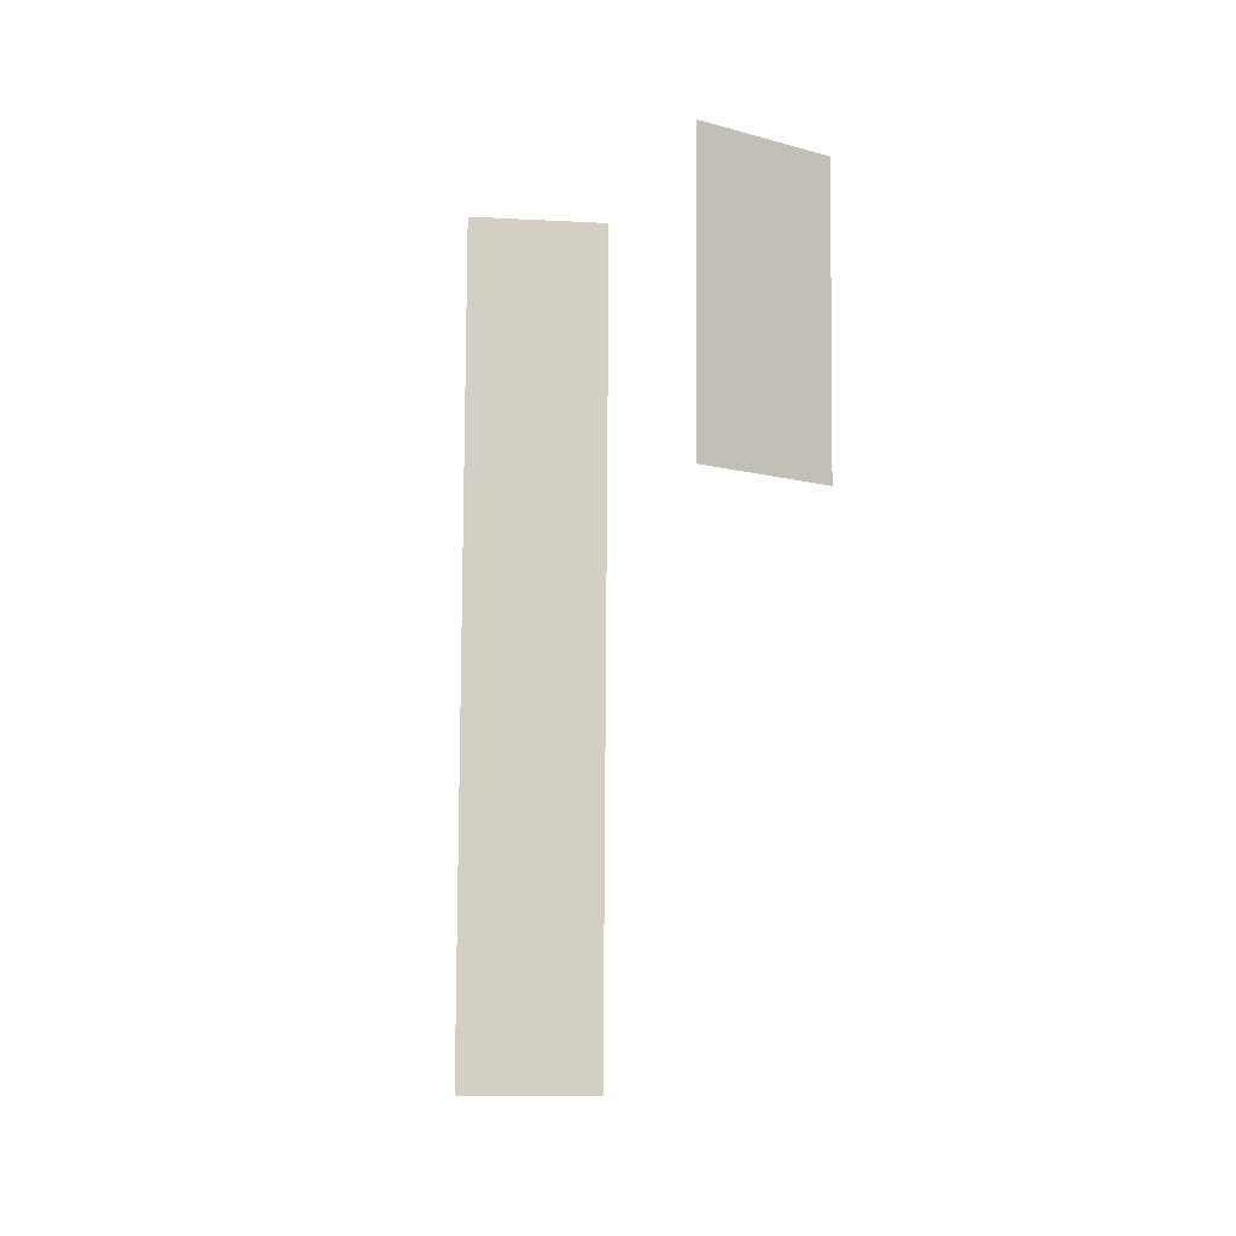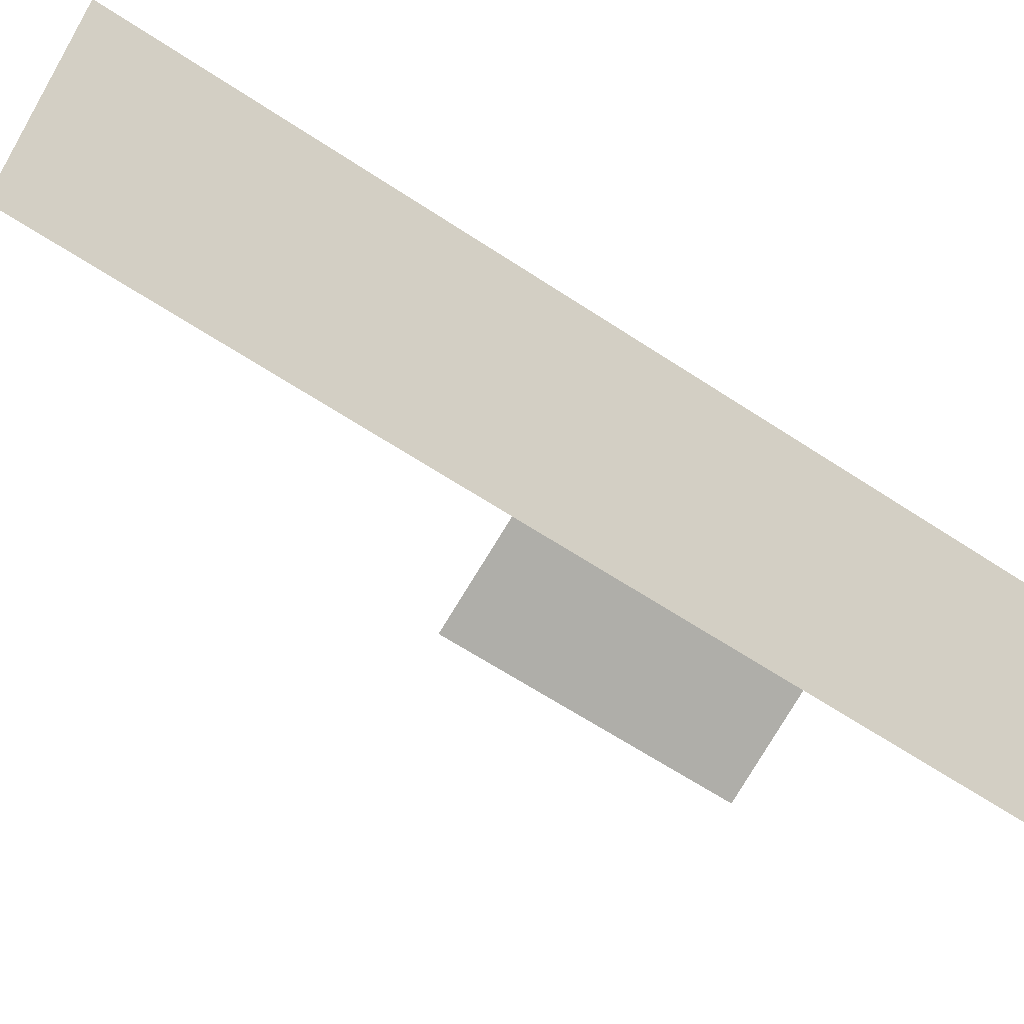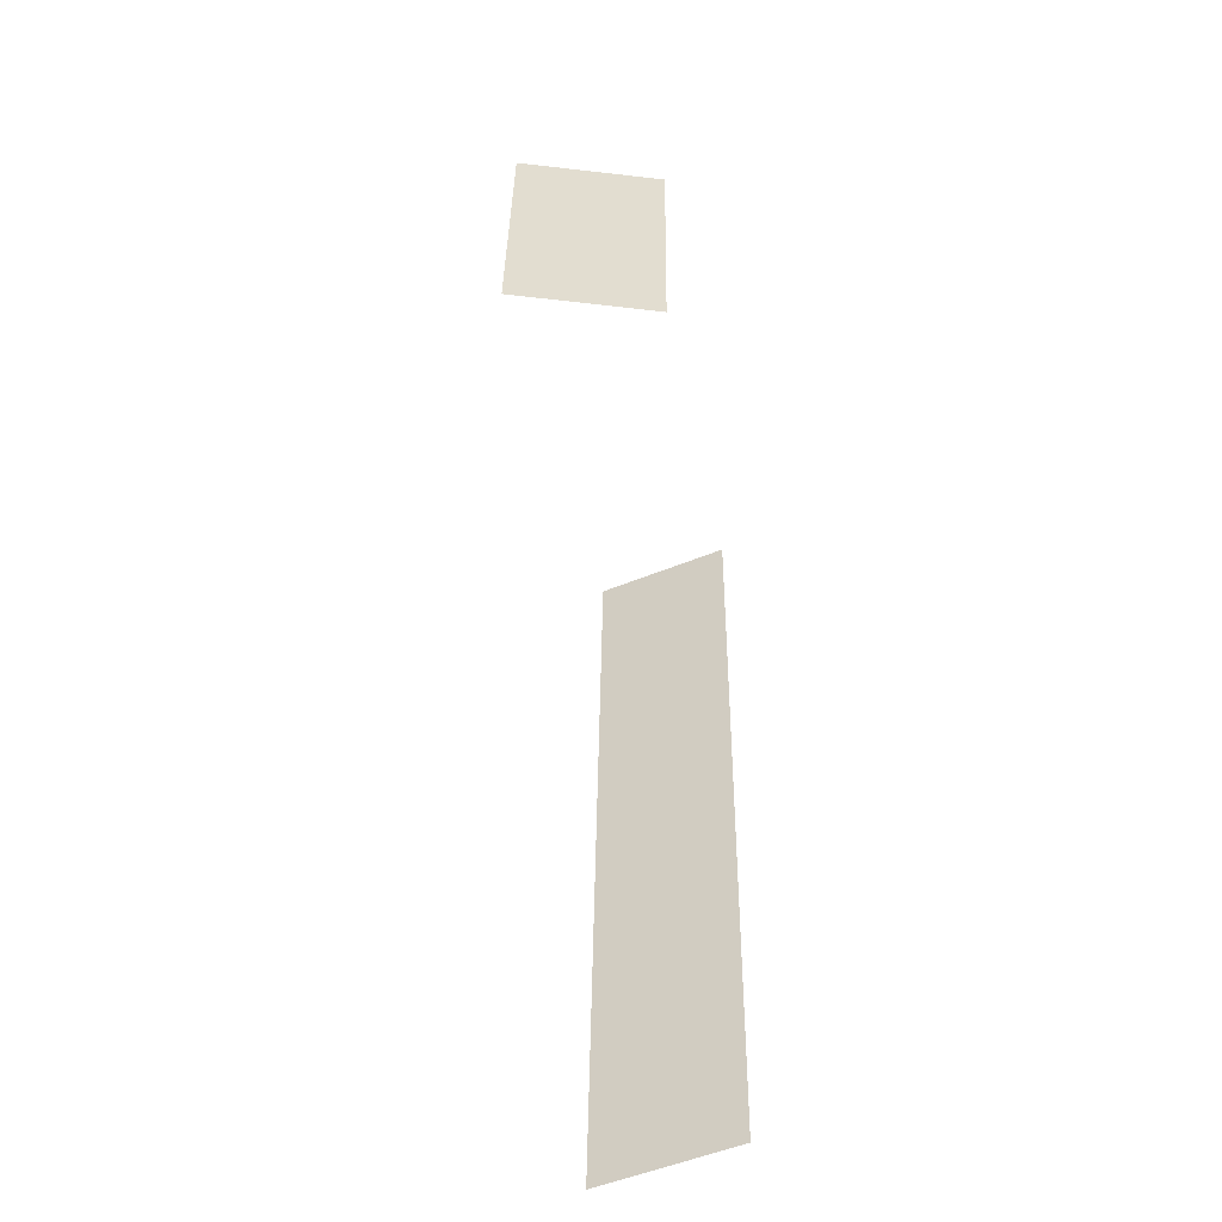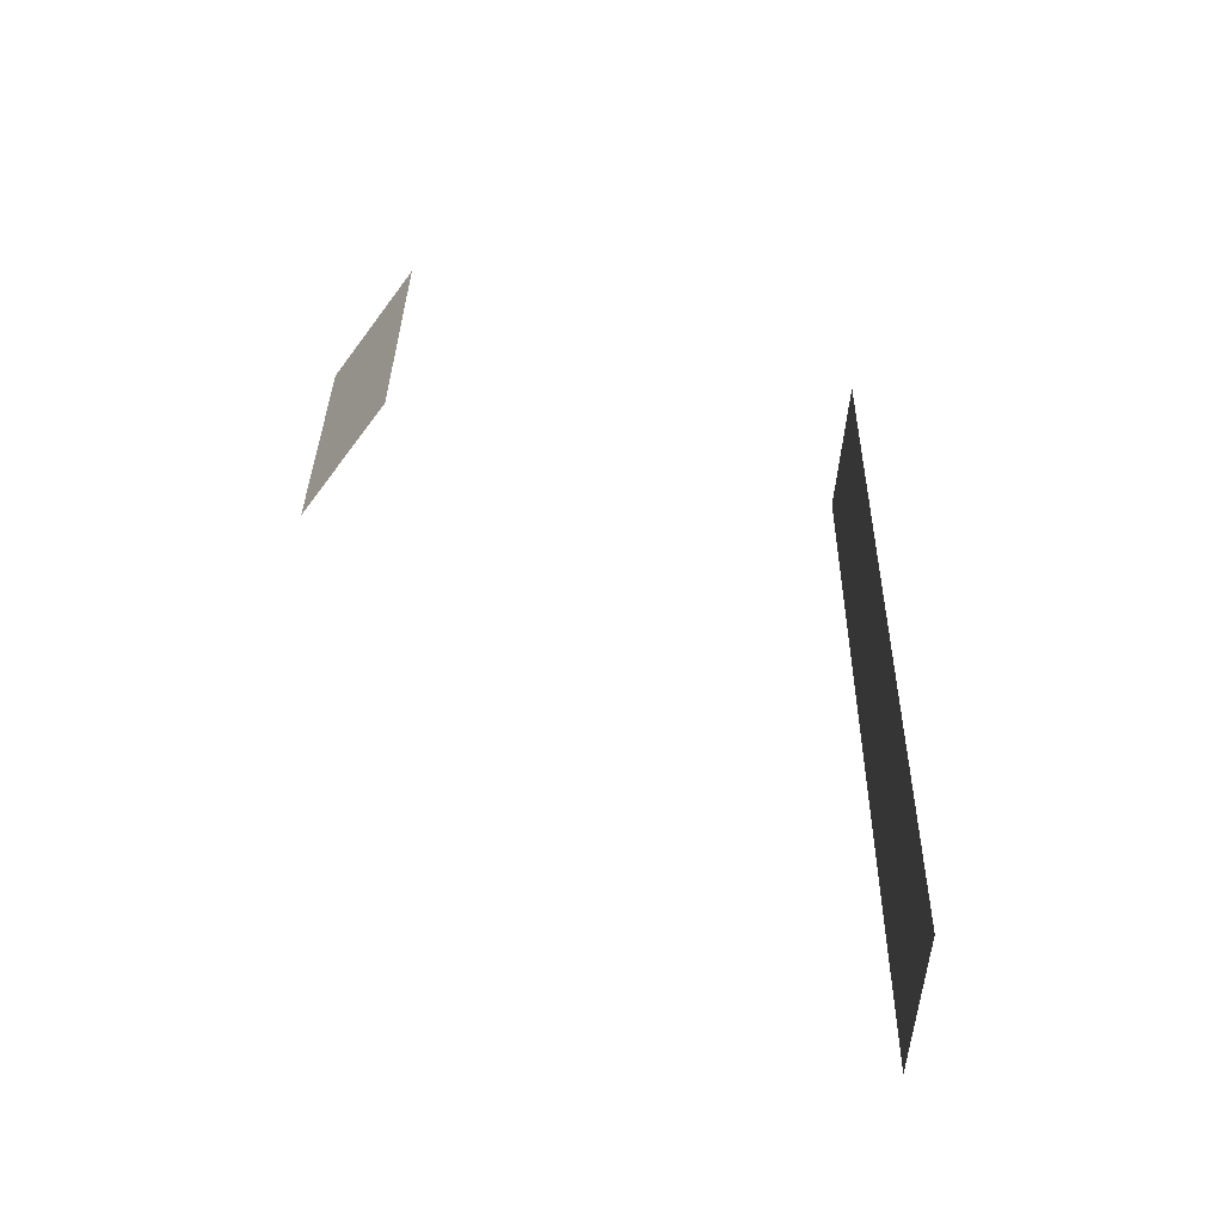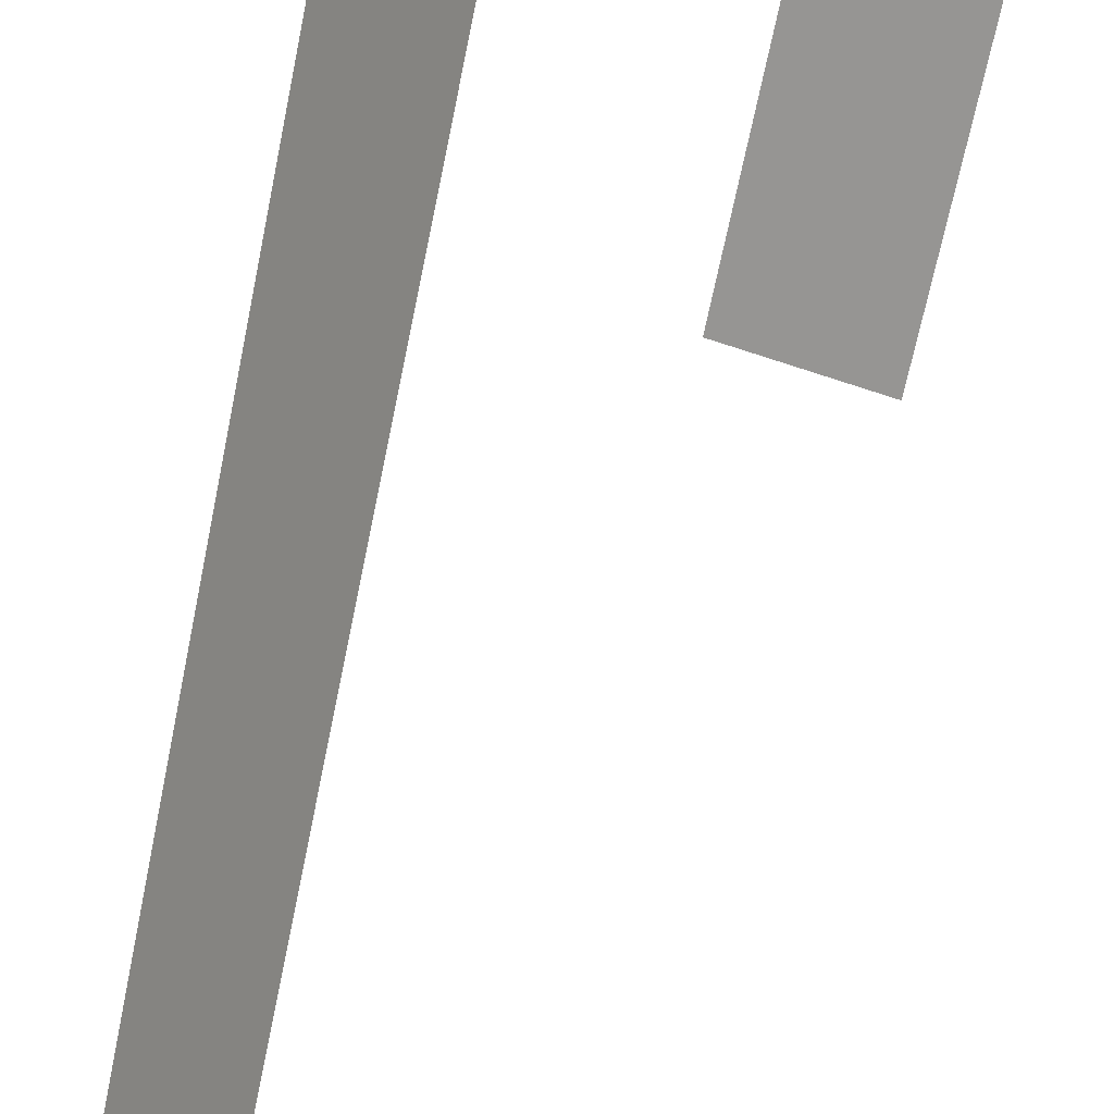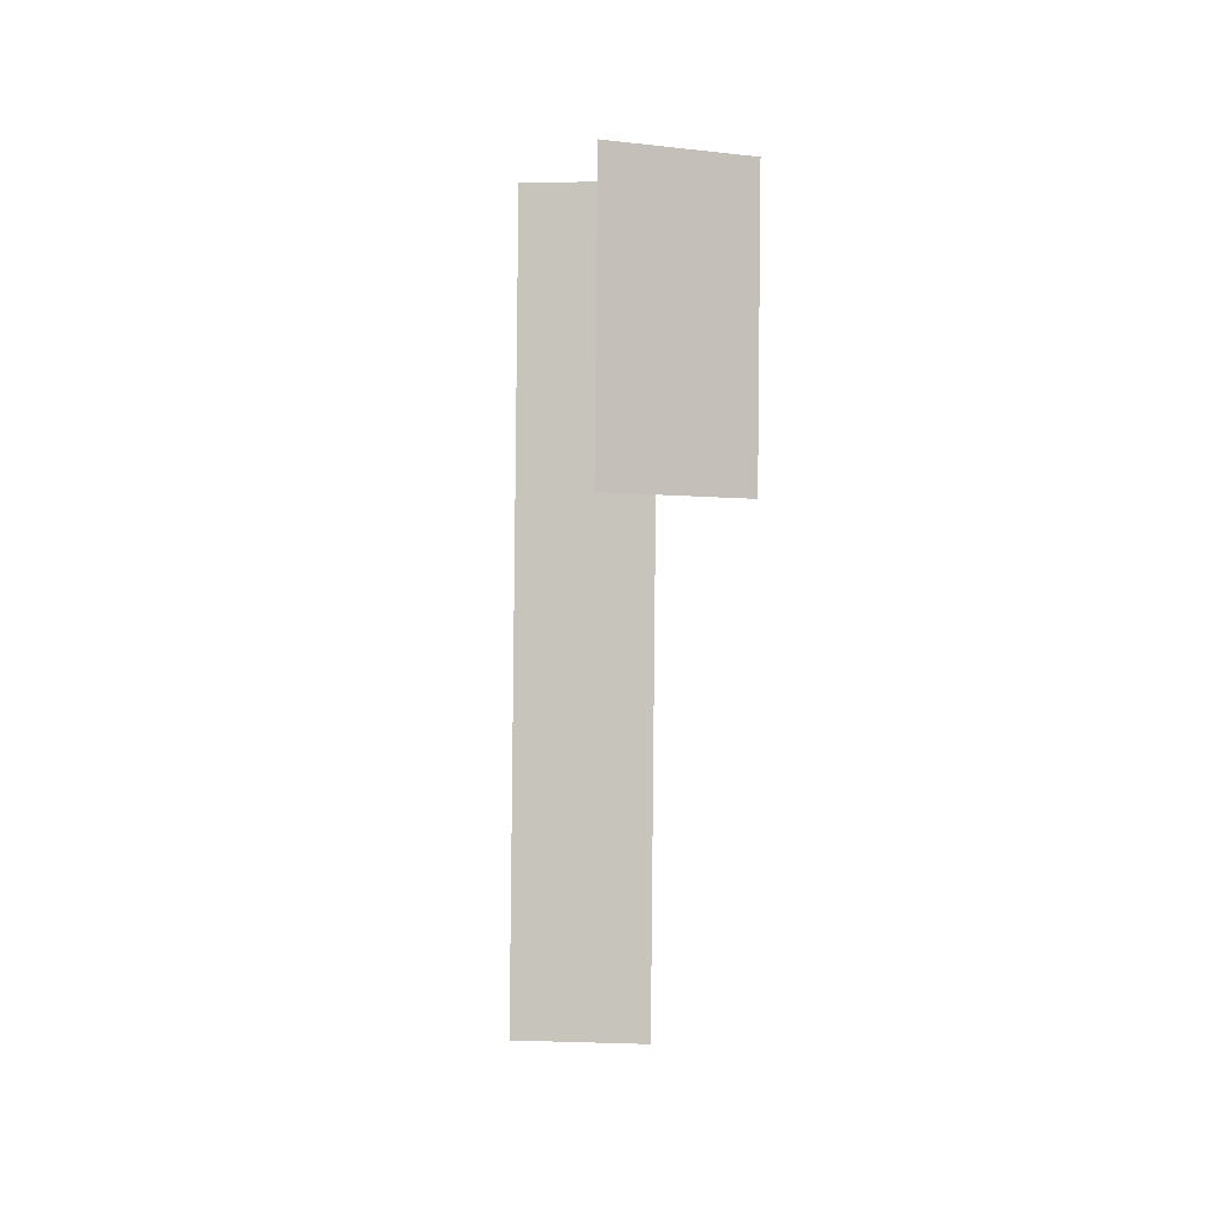
<metadata>
{"format":"obj","ext":"obj","renderer":"f3d","projection":"perspective","resolution":1024,"background":"white","views":[{"elev":-6.9,"azim":-60.0,"up":"+Y"},{"elev":-58.9,"azim":54.2,"up":"+Z"},{"elev":-55.0,"azim":-28.9,"up":"+Y"},{"elev":-57.3,"azim":32.2,"up":"+Y"},{"elev":-69.2,"azim":167.4,"up":"+Z"},{"elev":-0.7,"azim":-46.0,"up":"+Y"}]}
</metadata>
<code>
v 3.045 -1.003 -0.2075
v 3.017 -1.003 -0.244
v 3.018 -0.9521 -0.2441
v 3.046 -0.9525 -0.2076
v 3.019 -0.9139 -0.2442
v 3.047 -0.9143 -0.2077
v 3.046 -0.9525 -0.2076
v 3.018 -0.9521 -0.2441
v 3.02 -0.8376 -0.2444
v 3.048 -0.838 -0.2079
v 3.047 -0.9143 -0.2077
v 3.019 -0.9139 -0.2442
v 3.021 -0.7485 -0.2446
v 3.05 -0.7489 -0.2081
v 3.048 -0.838 -0.2079
v 3.02 -0.8376 -0.2444
v 2.956 -0.7471 -0.08533
v 2.913 -0.7464 -0.1028
v 2.912 -0.8355 -0.1026
v 2.955 -0.8362 -0.08512
v 3.022 -0.7231 -0.2446
v 3.05 -0.7234 -0.2081
v 3.05 -0.7489 -0.2081
v 3.021 -0.7485 -0.2446
f 1 2 3
f 1 3 4
f 5 6 7
f 5 7 8
f 9 10 11
f 9 11 12
f 13 14 15
f 13 15 16
f 17 18 19
f 17 19 20
f 21 22 23
f 21 23 24

</code>
